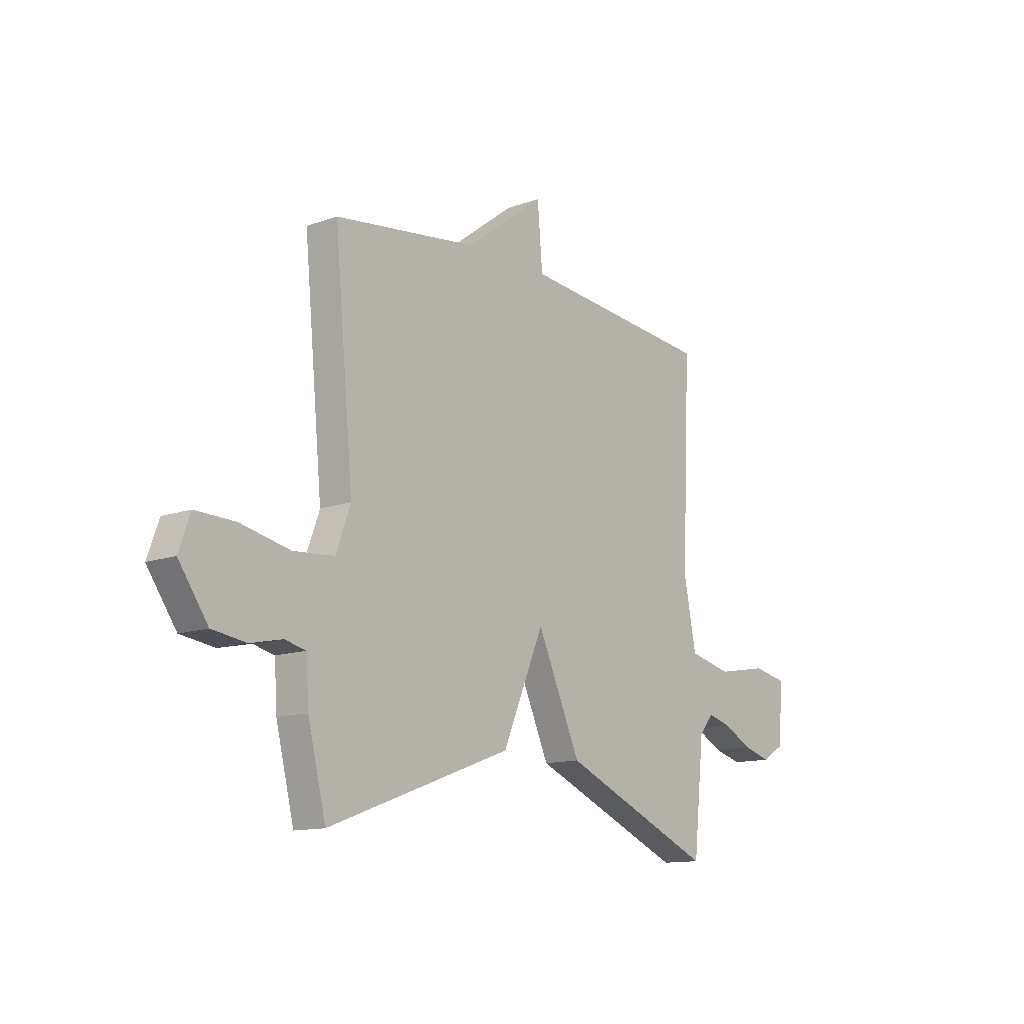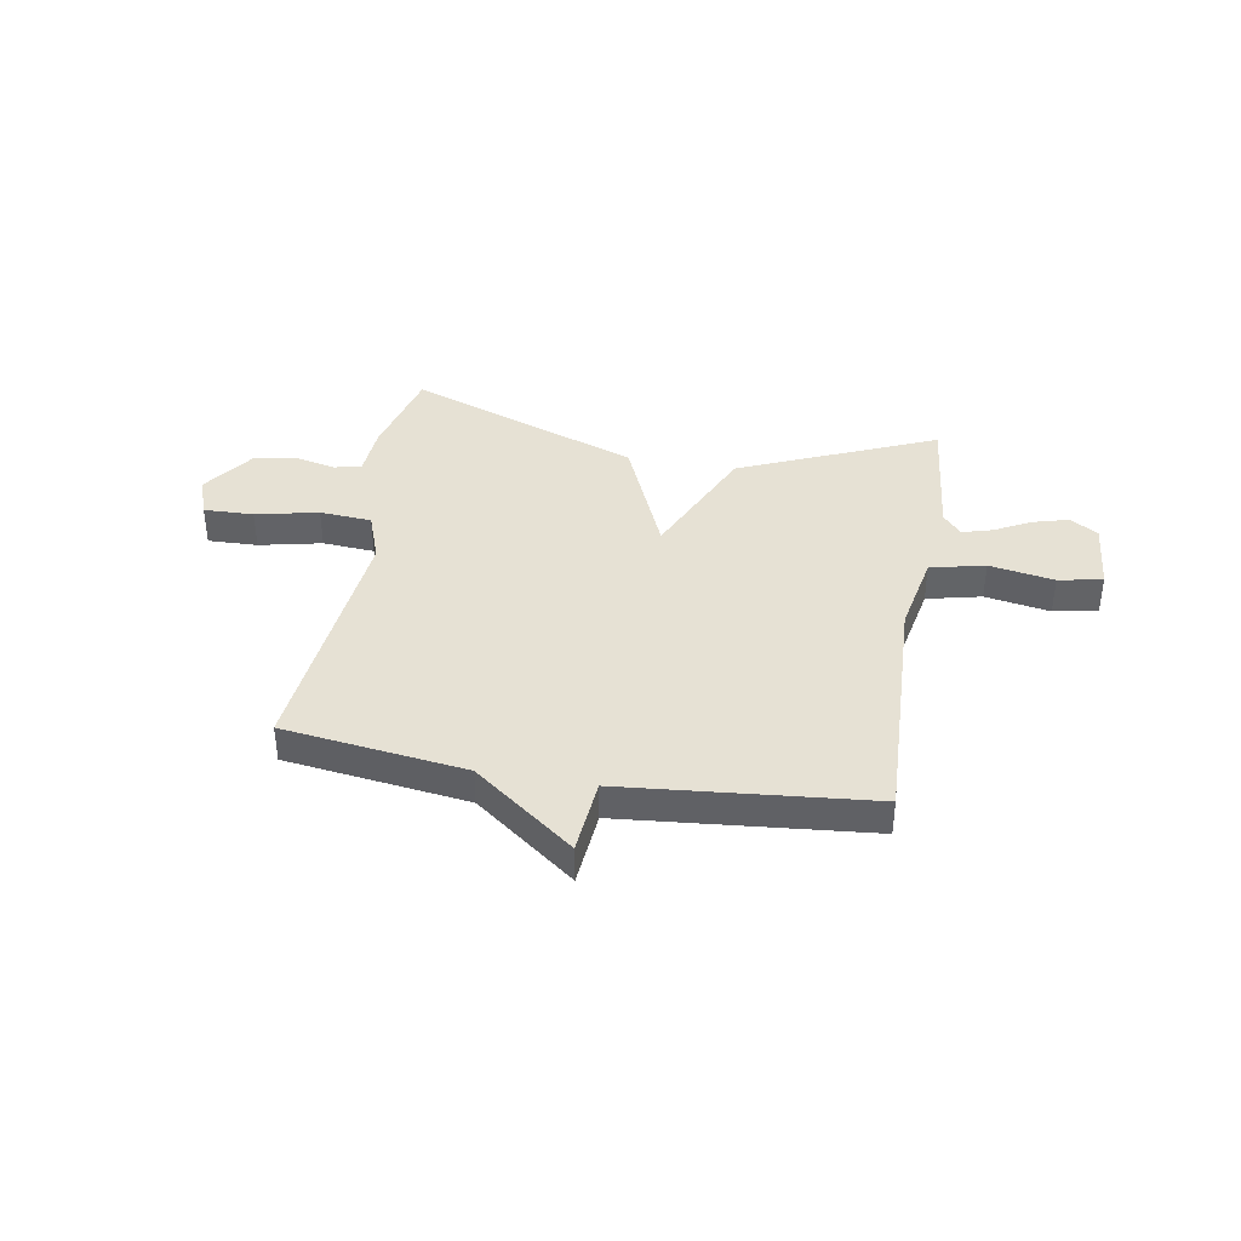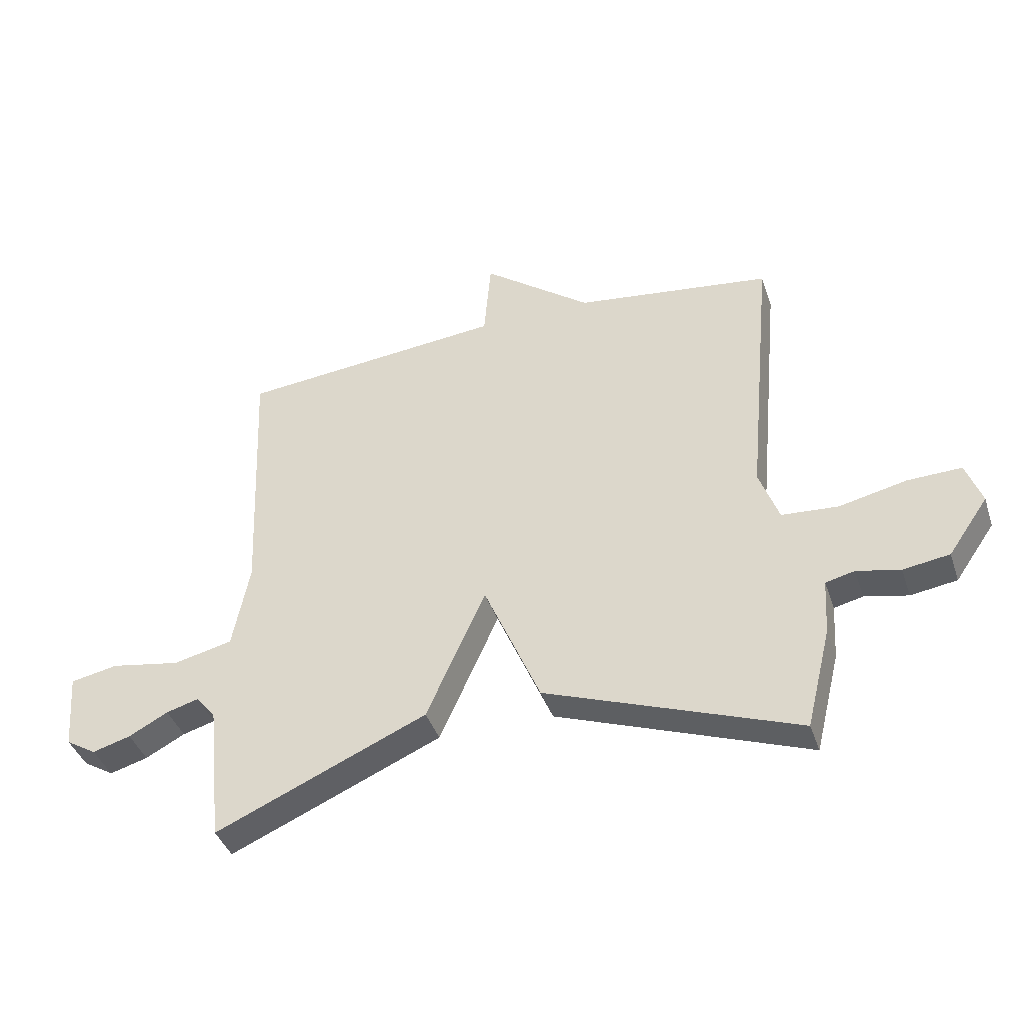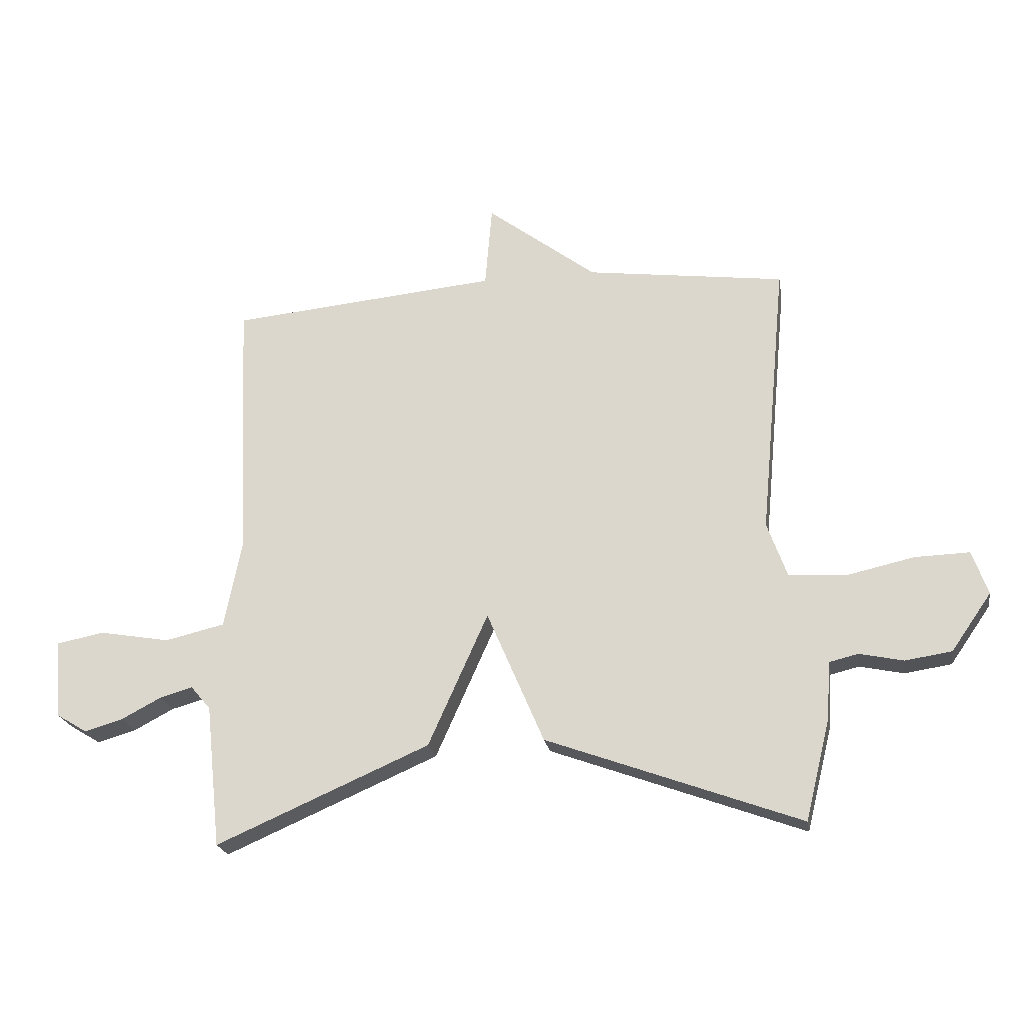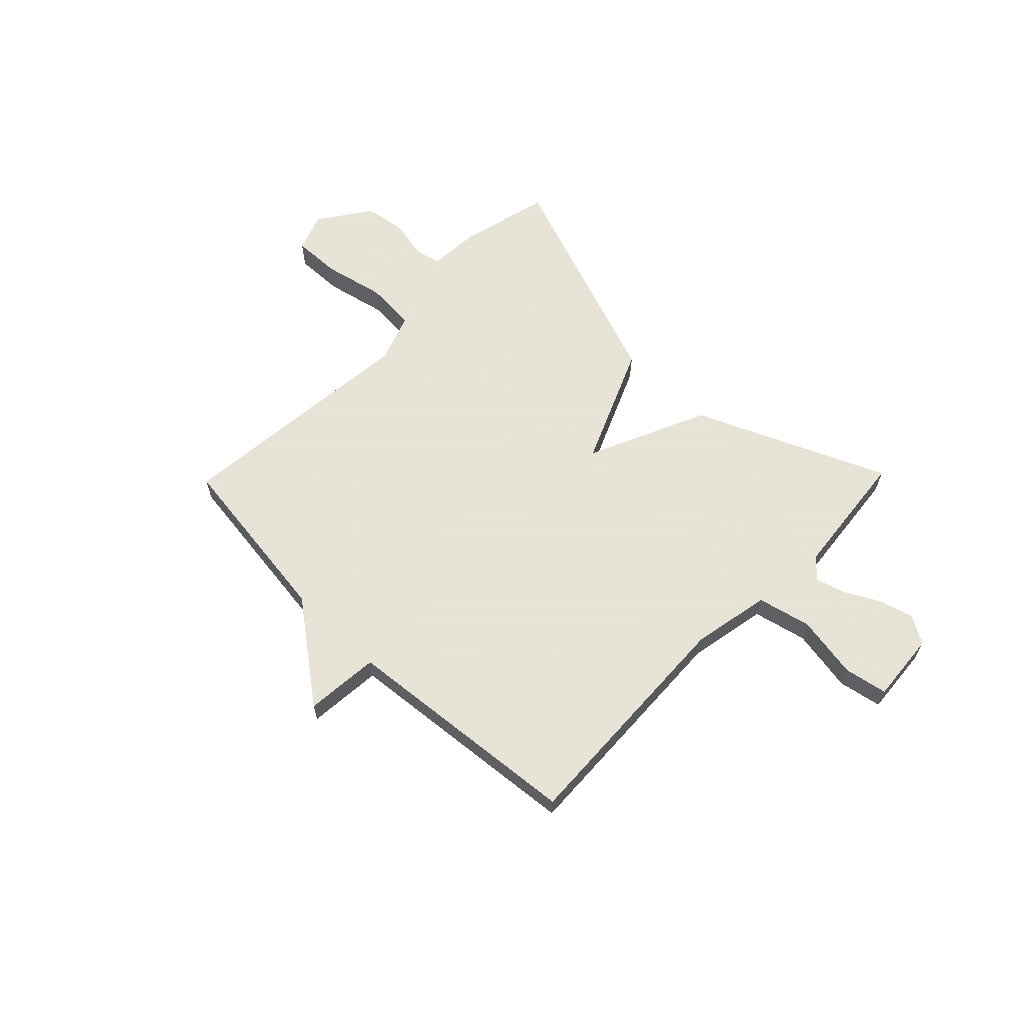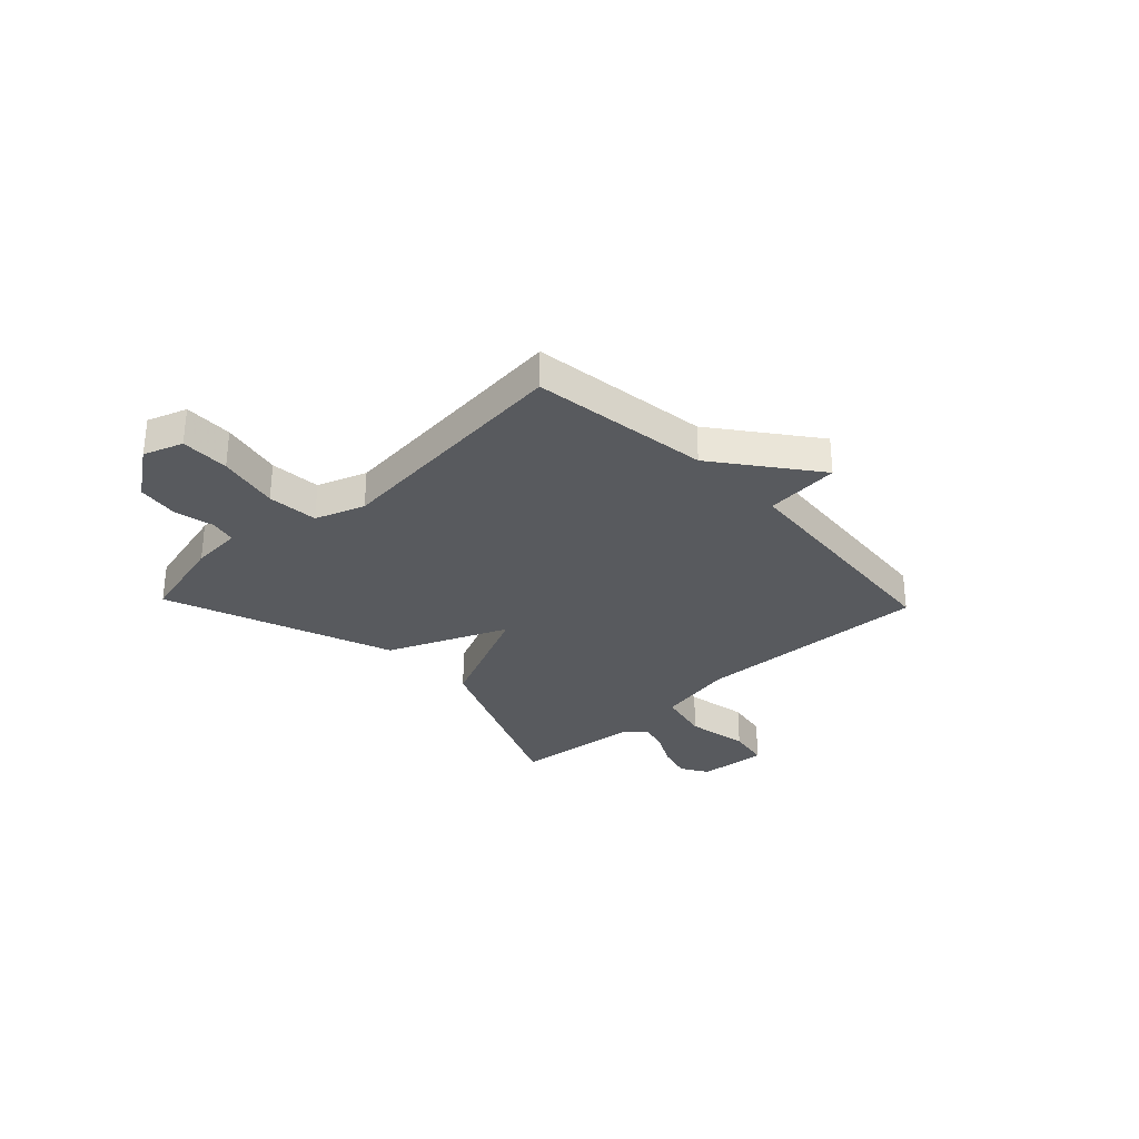
<metadata>
{"format":"obj","ext":"obj","renderer":"f3d","projection":"perspective","resolution":1024,"background":"white","views":[{"elev":-12.8,"azim":-50.5,"up":"+Z"},{"elev":39.2,"azim":9.9,"up":"+Y"},{"elev":-40.5,"azim":-162.1,"up":"+Z"},{"elev":-22.1,"azim":-170.6,"up":"+Z"},{"elev":62.8,"azim":44.2,"up":"+Y"},{"elev":-30.5,"azim":-46.3,"up":"+Y"}]}
</metadata>
<code>
v -0.5 0.07 -0.5
v -0.543 0.07 -0.326
v -0.549 0.07 -0.229
v -0.599 0.07 -0.217
v -0.674 0.07 -0.233
v -0.754 0.07 -0.221
v -0.823 0.07 -0.122
v -0.796 0.07 -0.047
v -0.703 0.07 -0.05
v -0.586 0.07 -0.076
v -0.489 0.07 -0.069
v -0.455 0.07 0.025
v -0.5 0.07 0.5
v -0.16 0.07 0.544
v 0.028 0.07 0.686
v 0.04 0.07 0.544
v 0.5 0.07 0.5
v 0.48 0.07 0.048
v 0.509 0.07 -0.102
v 0.611 0.07 -0.126
v 0.732 0.07 -0.105
v 0.814 0.07 -0.121
v 0.803 0.07 -0.255
v 0.75 0.07 -0.287
v 0.684 0.07 -0.268
v 0.616 0.07 -0.232
v 0.56 0.07 -0.216
v 0.526 0.07 -0.256
v 0.5 0.07 -0.5
v 0.135 0.07 -0.341
v 0.033 0.07 -0.113
v -0.065 0.07 -0.341
v -0.5 0 -0.5
v -0.543 0 -0.326
v -0.549 0 -0.229
v -0.599 0 -0.217
v -0.674 0 -0.233
v -0.754 0 -0.221
v -0.823 0 -0.122
v -0.796 0 -0.047
v -0.703 0 -0.05
v -0.586 0 -0.076
v -0.489 0 -0.069
v -0.455 0 0.025
v -0.5 0 0.5
v -0.16 0 0.544
v 0.028 0 0.686
v 0.04 0 0.544
v 0.5 0 0.5
v 0.48 0 0.048
v 0.509 0 -0.102
v 0.611 0 -0.126
v 0.732 0 -0.105
v 0.814 0 -0.121
v 0.803 0 -0.255
v 0.75 0 -0.287
v 0.684 0 -0.268
v 0.616 0 -0.232
v 0.56 0 -0.216
v 0.526 0 -0.256
v 0.5 0 -0.5
v 0.135 0 -0.341
v 0.033 0 -0.113
v -0.065 0 -0.341
f 1 2 3
f 32 1 3
f 31 32 3
f 28 29 30 31
f 27 28 31
f 24 25 26
f 23 24 26
f 22 23 26
f 21 22 26
f 20 21 26
f 19 20 26 27
f 16 17 18
f 16 18 19
f 14 15 16
f 19 27 31
f 16 19 31
f 14 16 31
f 13 14 31
f 12 13 31
f 8 9 10
f 7 8 10
f 6 7 10
f 5 6 10
f 4 5 10
f 4 10 11
f 3 4 11
f 31 3 11
f 11 12 31
f 35 34 33
f 35 33 64
f 35 64 63
f 63 62 61 60
f 63 60 59
f 58 57 56
f 58 56 55
f 58 55 54
f 58 54 53
f 58 53 52
f 59 58 52 51
f 50 49 48
f 51 50 48
f 48 47 46
f 63 59 51
f 63 51 48
f 63 48 46
f 63 46 45
f 63 45 44
f 42 41 40
f 42 40 39
f 42 39 38
f 42 38 37
f 42 37 36
f 43 42 36
f 43 36 35
f 43 35 63
f 63 44 43
f 1 33 34 2
f 2 34 35 3
f 3 35 36 4
f 4 36 37 5
f 5 37 38 6
f 6 38 39 7
f 7 39 40 8
f 8 40 41 9
f 9 41 42 10
f 10 42 43 11
f 11 43 44 12
f 12 44 45 13
f 13 45 46 14
f 14 46 47 15
f 15 47 48 16
f 16 48 49 17
f 17 49 50 18
f 18 50 51 19
f 19 51 52 20
f 20 52 53 21
f 21 53 54 22
f 22 54 55 23
f 23 55 56 24
f 24 56 57 25
f 25 57 58 26
f 26 58 59 27
f 27 59 60 28
f 28 60 61 29
f 29 61 62 30
f 30 62 63 31
f 31 63 64 32
f 32 64 33 1

</code>
